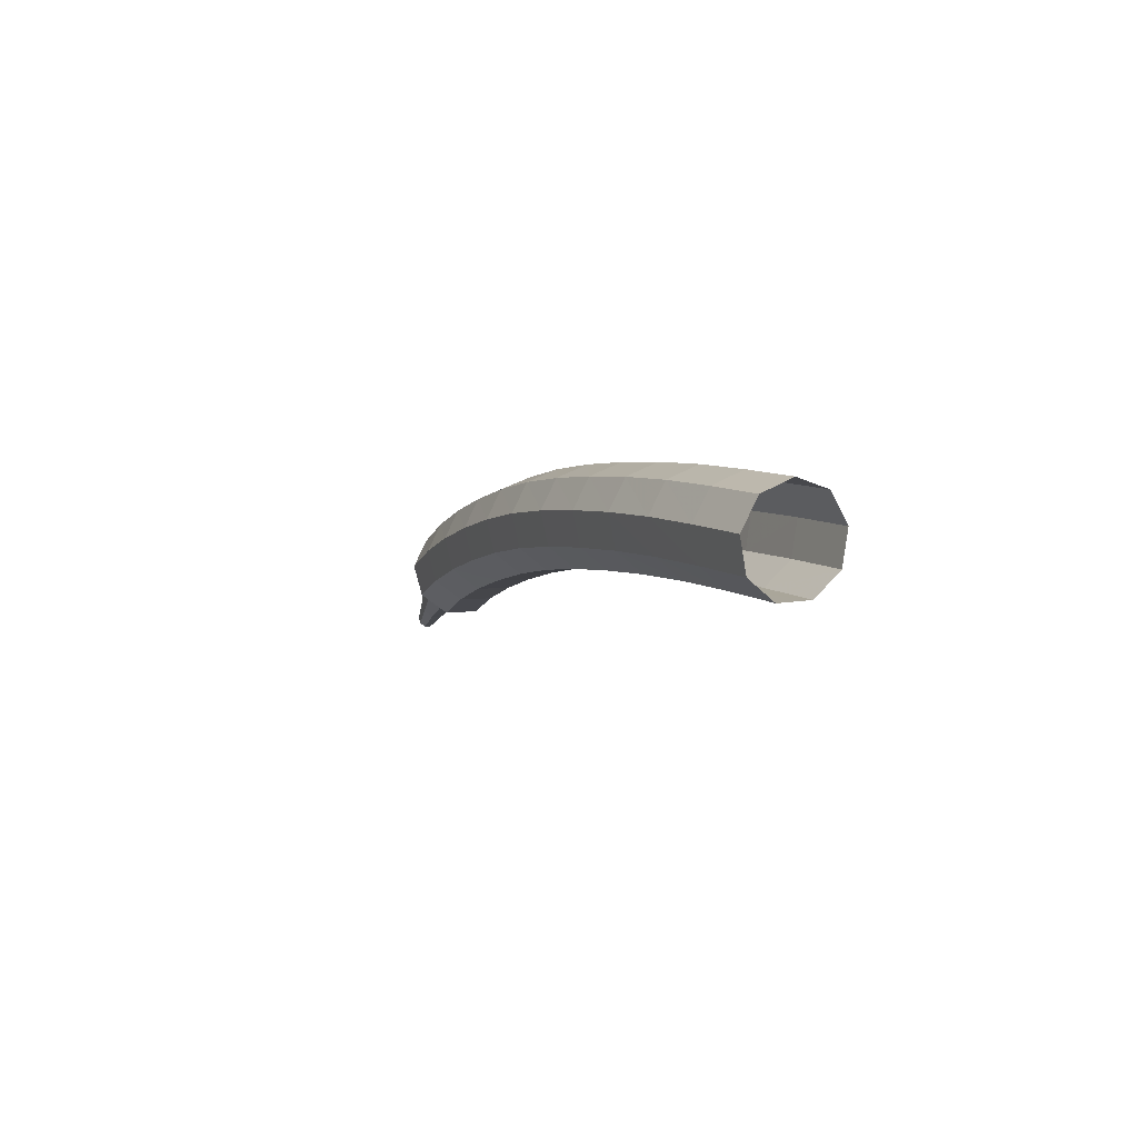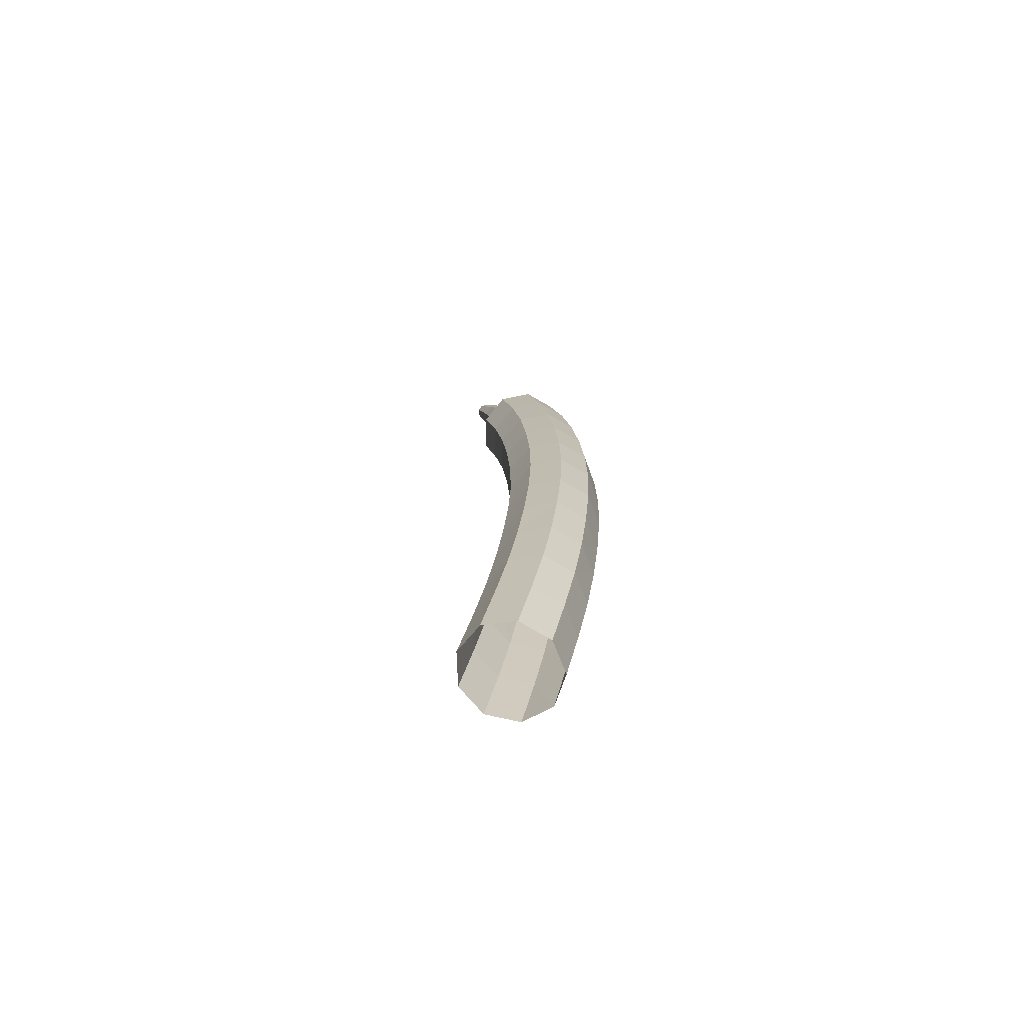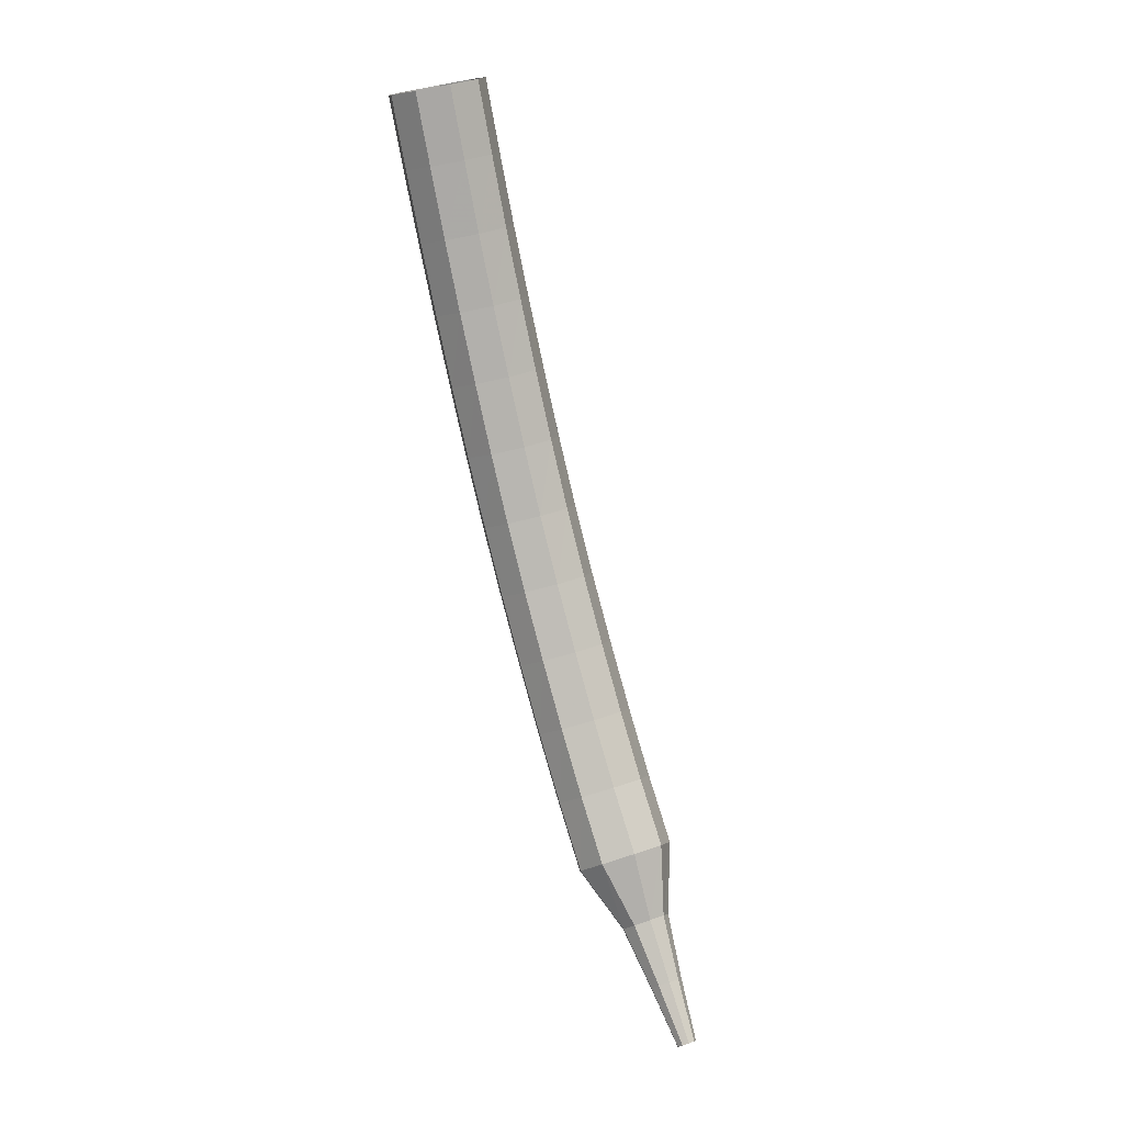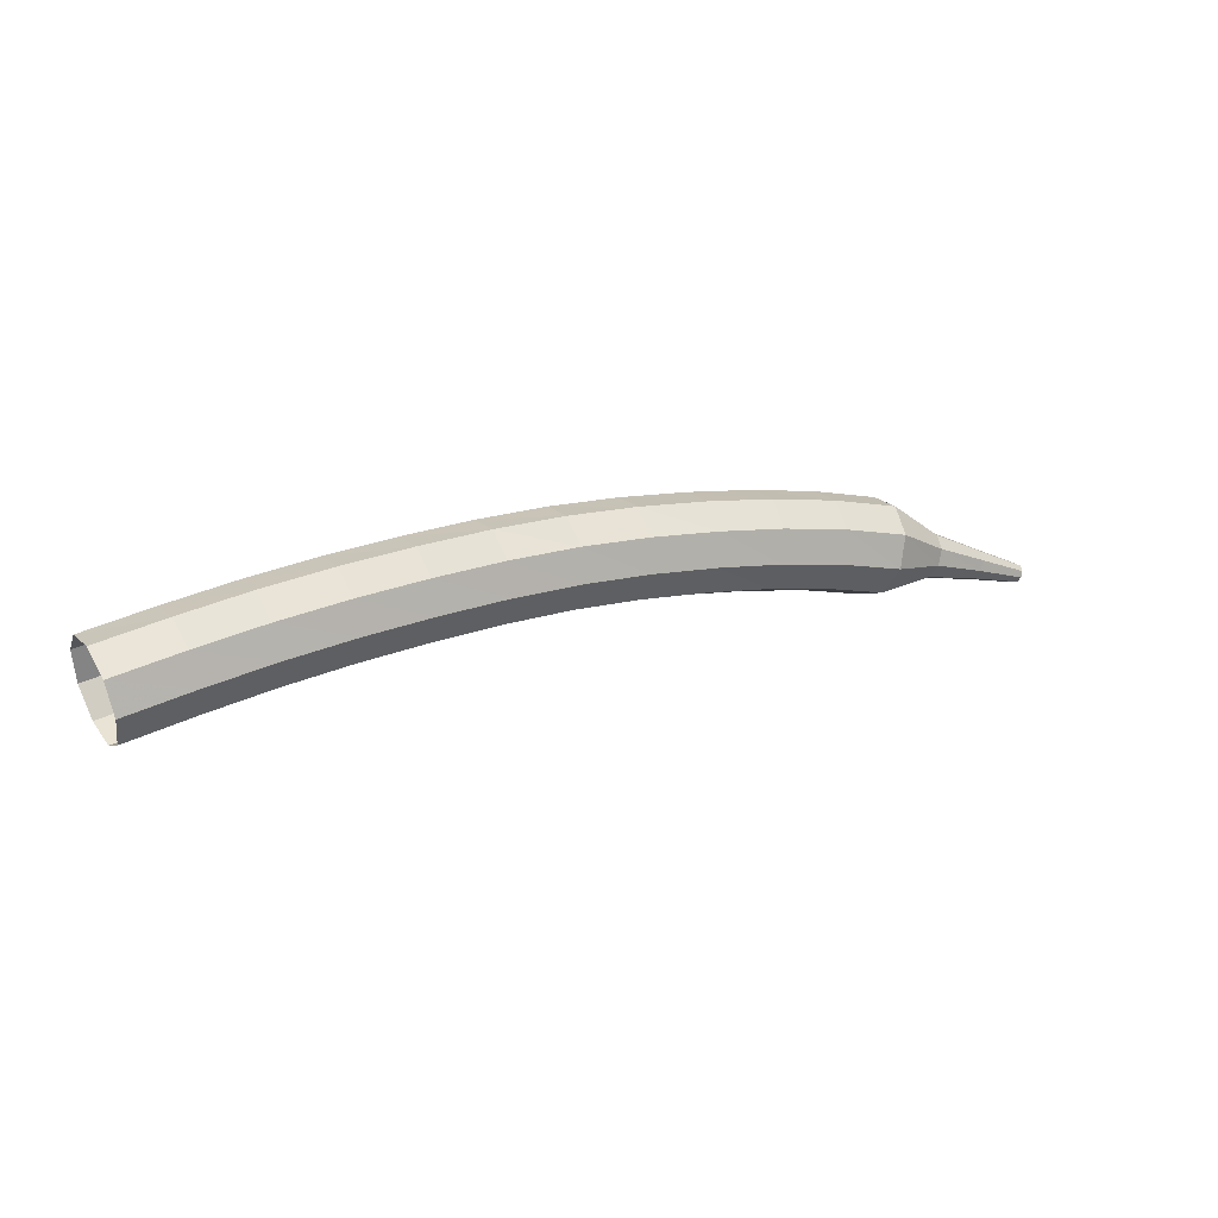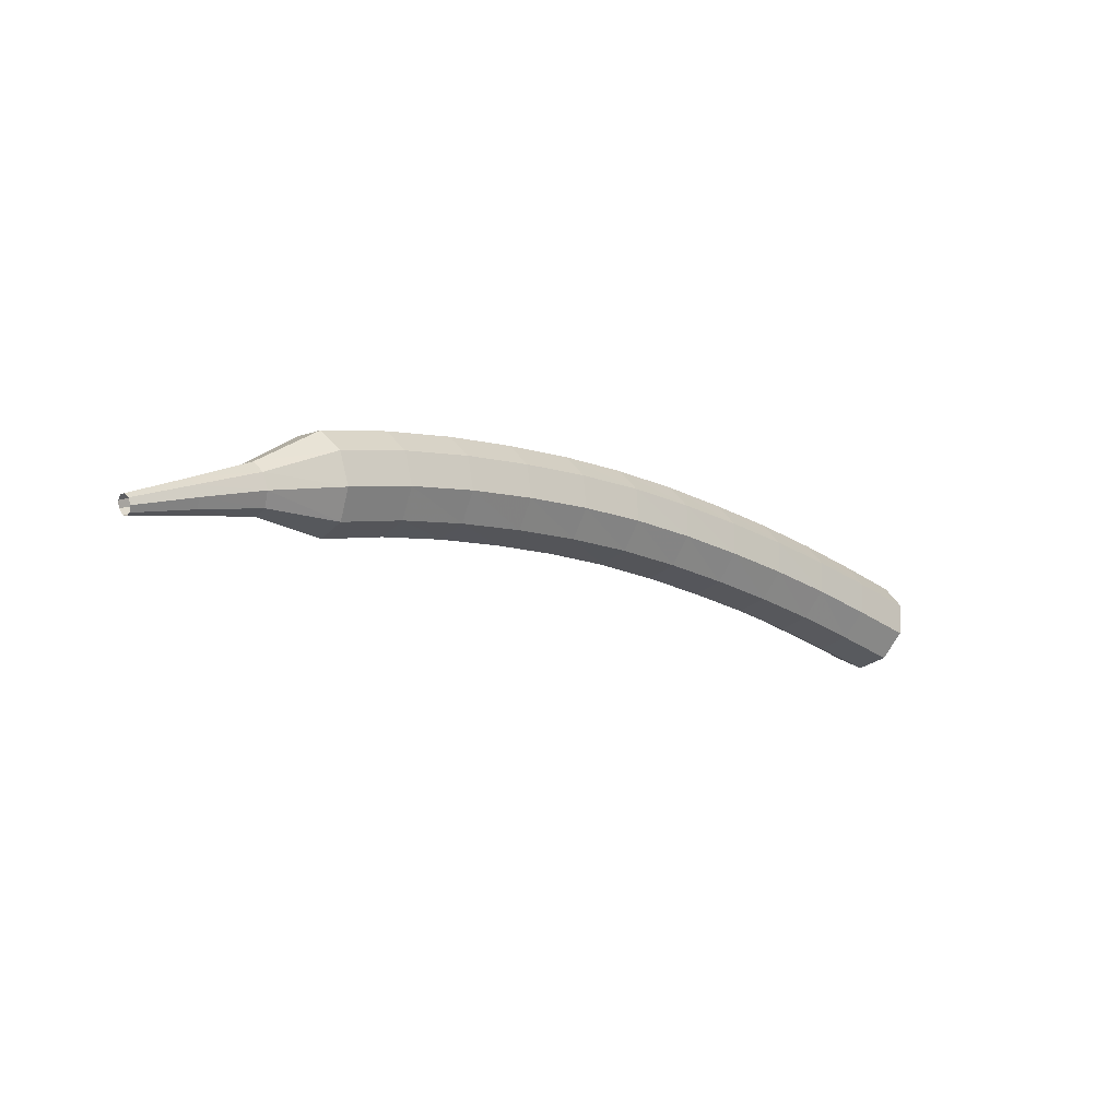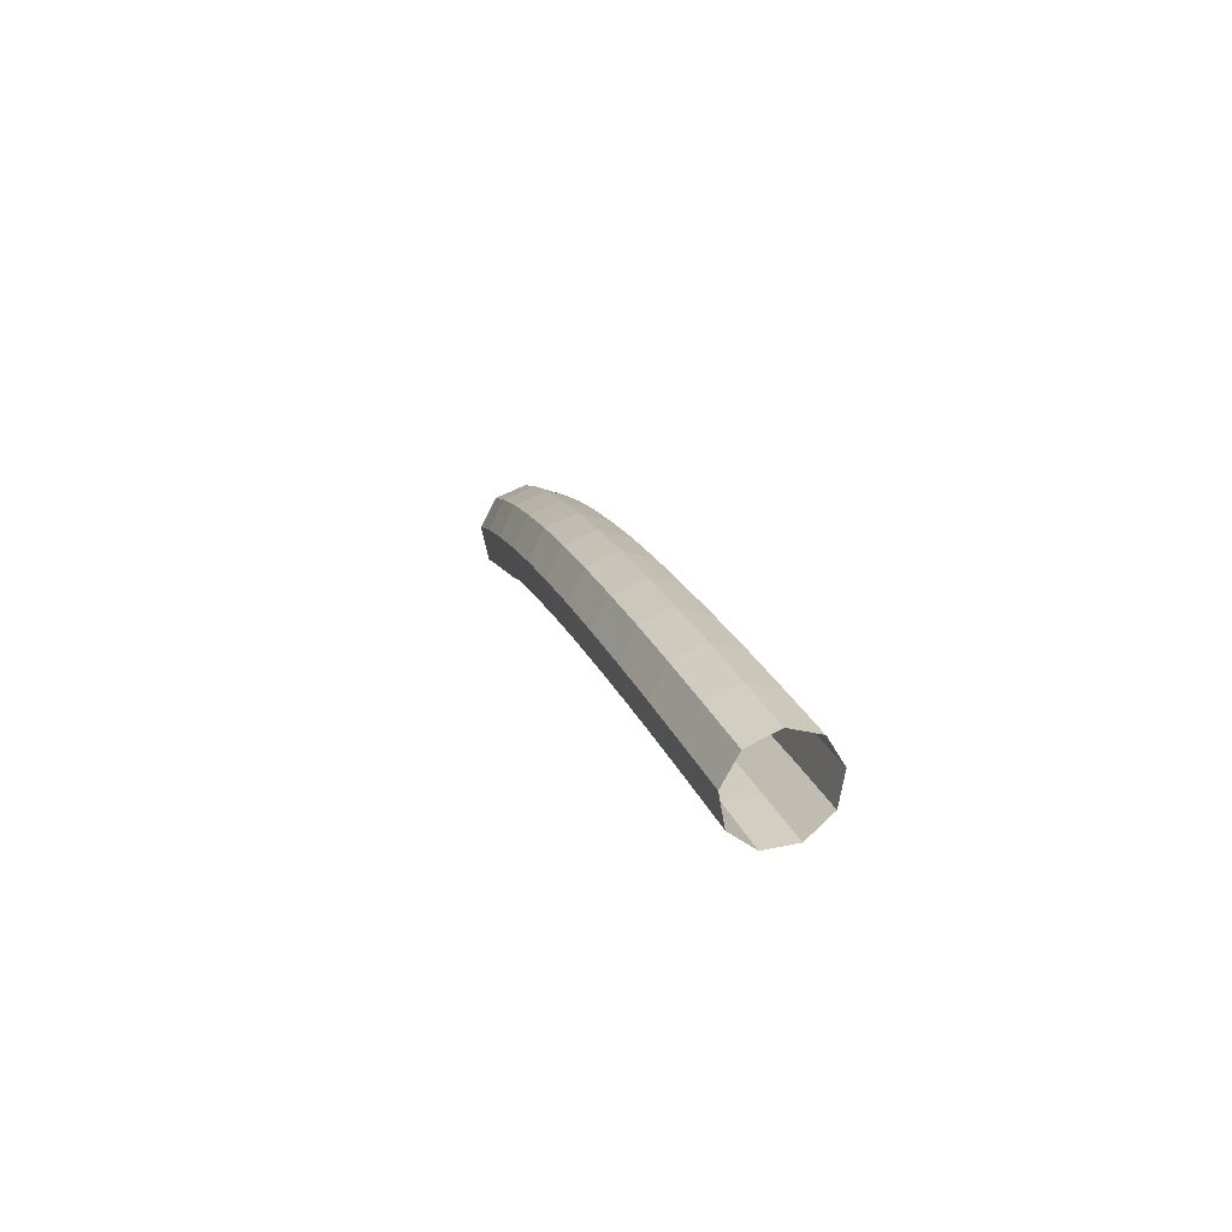
<metadata>
{"format":"obj","ext":"obj","renderer":"f3d","projection":"perspective","resolution":1024,"background":"white","views":[{"elev":10.1,"azim":74.6,"up":"+Y"},{"elev":10.8,"azim":102.2,"up":"+Z"},{"elev":-72.8,"azim":111.0,"up":"+Y"},{"elev":41.0,"azim":158.5,"up":"+Y"},{"elev":-32.1,"azim":-34.8,"up":"+Y"},{"elev":27.4,"azim":81.6,"up":"+Y"}]}
</metadata>
<code>
g tube1
v 160.6 163.3 125.9
v 160.4 163 125.1
v 160.4 162.3 124.7
v 160.4 161.4 124.8
v 160.6 160.9 125.5
v 160.7 160.9 126.3
v 160.8 161.4 126.9
v 160.8 162.3 127.1
v 160.7 163 126.7
v 160.6 163.3 125.9
v 158.7 163.2 126.2
v 158.6 162.9 125.4
v 158.6 162.2 125
v 158.6 161.3 125.2
v 158.8 160.8 125.8
v 158.9 160.8 126.6
v 159 161.4 127.3
v 159 162.2 127.4
v 158.9 162.9 127
v 158.7 163.2 126.2
v 156.9 163.1 126.5
v 156.8 162.8 125.8
v 156.8 162.1 125.3
v 156.9 161.2 125.5
v 157 160.7 126.1
v 157.1 160.7 127
v 157.2 161.3 127.6
v 157.2 162.1 127.8
v 157.1 162.8 127.3
v 156.9 163.1 126.5
v 155.1 163 126.9
v 155 162.7 126.1
v 155 161.9 125.6
v 155.1 161.1 125.8
v 155.2 160.5 126.4
v 155.4 160.6 127.3
v 155.4 161.1 127.9
v 155.4 162 128.1
v 155.2 162.7 127.6
v 155.1 163 126.9
v 153.2 162.7 127.1
v 153.1 162.4 126.3
v 153.2 161.7 125.9
v 153.3 160.9 126.1
v 153.5 160.3 126.7
v 153.6 160.3 127.6
v 153.6 160.9 128.2
v 153.5 161.7 128.4
v 153.4 162.5 127.9
v 153.2 162.7 127.1
v 151.4 162.5 127.4
v 151.3 162.2 126.6
v 151.4 161.4 126.2
v 151.5 160.6 126.3
v 151.7 160.1 127
v 151.8 160.1 127.8
v 151.8 160.7 128.5
v 151.7 161.5 128.6
v 151.5 162.2 128.2
v 151.4 162.5 127.4
v 149.5 162.1 127.6
v 149.5 161.8 126.8
v 149.6 161.1 126.4
v 149.8 160.3 126.6
v 150 159.8 127.2
v 150.1 159.8 128.1
v 150 160.3 128.7
v 149.9 161.2 128.9
v 149.7 161.9 128.4
v 149.5 162.1 127.6
v 147.7 161.7 127.8
v 147.7 161.4 127
v 147.8 160.7 126.6
v 148.1 159.9 126.8
v 148.3 159.4 127.4
v 148.3 159.4 128.3
v 148.3 159.9 128.9
v 148.1 160.8 129.1
v 147.9 161.5 128.6
v 147.7 161.7 127.8
v 145.9 161.2 128
v 145.9 160.9 127.2
v 146.1 160.2 126.8
v 146.3 159.4 126.9
v 146.5 158.9 127.6
v 146.6 158.9 128.4
v 146.5 159.5 129.1
v 146.3 160.3 129.2
v 146.1 161 128.8
v 145.9 161.2 128
v 144.1 160.7 128.2
v 144.2 160.4 127.4
v 144.4 159.7 126.9
v 144.6 158.9 127.1
v 144.9 158.4 127.7
v 144.9 158.4 128.6
v 144.8 158.9 129.2
v 144.5 159.7 129.4
v 144.3 160.4 129
v 144.1 160.7 128.2
v 142.3 160.1 128.3
v 142.4 159.8 127.5
v 142.7 159.1 127
v 143 158.3 127.2
v 143.2 157.8 127.8
v 143.2 157.8 128.7
v 143.1 158.3 129.3
v 142.8 159.1 129.5
v 142.5 159.8 129.1
v 142.3 160.1 128.3
v 140.6 159.3 128.3
v 140.7 159.1 127.5
v 141 158.4 127.1
v 141.4 157.6 127.2
v 141.6 157.1 127.9
v 141.6 157.1 128.8
v 141.4 157.6 129.4
v 141.1 158.4 129.6
v 140.8 159.1 129.1
v 140.6 159.3 128.3
v 139.3 158 128.4
v 139.4 157.9 128
v 139.5 157.5 127.7
v 139.7 157.2 127.8
v 139.8 156.9 128.1
v 139.8 156.9 128.6
v 139.7 157.2 128.9
v 139.5 157.5 129
v 139.4 157.9 128.8
v 139.3 158 128.4
v 137.9 157.1 128.4
v 138 157 128.1
v 138.1 156.8 127.9
v 138.2 156.5 128
v 138.3 156.4 128.2
v 138.3 156.4 128.5
v 138.2 156.5 128.7
v 138.1 156.8 128.8
v 138 157 128.6
v 137.9 157.1 128.4
v 136.6 156.2 128.3
v 136.6 156.1 128.2
v 136.7 156 128.1
v 136.8 155.9 128.1
v 136.8 155.8 128.3
v 136.8 155.8 128.4
v 136.8 155.9 128.6
v 136.7 156 128.6
v 136.6 156.1 128.5
v 136.6 156.2 128.3
f 1 2 12
f 12 11 1
f 2 3 13
f 13 12 2
f 3 4 14
f 14 13 3
f 4 5 15
f 15 14 4
f 5 6 16
f 16 15 5
f 6 7 17
f 17 16 6
f 7 8 18
f 18 17 7
f 8 9 19
f 19 18 8
f 9 10 20
f 20 19 9
f 11 12 22
f 22 21 11
f 12 13 23
f 23 22 12
f 13 14 24
f 24 23 13
f 14 15 25
f 25 24 14
f 15 16 26
f 26 25 15
f 16 17 27
f 27 26 16
f 17 18 28
f 28 27 17
f 18 19 29
f 29 28 18
f 19 20 30
f 30 29 19
f 21 22 32
f 32 31 21
f 22 23 33
f 33 32 22
f 23 24 34
f 34 33 23
f 24 25 35
f 35 34 24
f 25 26 36
f 36 35 25
f 26 27 37
f 37 36 26
f 27 28 38
f 38 37 27
f 28 29 39
f 39 38 28
f 29 30 40
f 40 39 29
f 31 32 42
f 42 41 31
f 32 33 43
f 43 42 32
f 33 34 44
f 44 43 33
f 34 35 45
f 45 44 34
f 35 36 46
f 46 45 35
f 36 37 47
f 47 46 36
f 37 38 48
f 48 47 37
f 38 39 49
f 49 48 38
f 39 40 50
f 50 49 39
f 41 42 52
f 52 51 41
f 42 43 53
f 53 52 42
f 43 44 54
f 54 53 43
f 44 45 55
f 55 54 44
f 45 46 56
f 56 55 45
f 46 47 57
f 57 56 46
f 47 48 58
f 58 57 47
f 48 49 59
f 59 58 48
f 49 50 60
f 60 59 49
f 51 52 62
f 62 61 51
f 52 53 63
f 63 62 52
f 53 54 64
f 64 63 53
f 54 55 65
f 65 64 54
f 55 56 66
f 66 65 55
f 56 57 67
f 67 66 56
f 57 58 68
f 68 67 57
f 58 59 69
f 69 68 58
f 59 60 70
f 70 69 59
f 61 62 72
f 72 71 61
f 62 63 73
f 73 72 62
f 63 64 74
f 74 73 63
f 64 65 75
f 75 74 64
f 65 66 76
f 76 75 65
f 66 67 77
f 77 76 66
f 67 68 78
f 78 77 67
f 68 69 79
f 79 78 68
f 69 70 80
f 80 79 69
f 71 72 82
f 82 81 71
f 72 73 83
f 83 82 72
f 73 74 84
f 84 83 73
f 74 75 85
f 85 84 74
f 75 76 86
f 86 85 75
f 76 77 87
f 87 86 76
f 77 78 88
f 88 87 77
f 78 79 89
f 89 88 78
f 79 80 90
f 90 89 79
f 81 82 92
f 92 91 81
f 82 83 93
f 93 92 82
f 83 84 94
f 94 93 83
f 84 85 95
f 95 94 84
f 85 86 96
f 96 95 85
f 86 87 97
f 97 96 86
f 87 88 98
f 98 97 87
f 88 89 99
f 99 98 88
f 89 90 100
f 100 99 89
f 91 92 102
f 102 101 91
f 92 93 103
f 103 102 92
f 93 94 104
f 104 103 93
f 94 95 105
f 105 104 94
f 95 96 106
f 106 105 95
f 96 97 107
f 107 106 96
f 97 98 108
f 108 107 97
f 98 99 109
f 109 108 98
f 99 100 110
f 110 109 99
f 101 102 112
f 112 111 101
f 102 103 113
f 113 112 102
f 103 104 114
f 114 113 103
f 104 105 115
f 115 114 104
f 105 106 116
f 116 115 105
f 106 107 117
f 117 116 106
f 107 108 118
f 118 117 107
f 108 109 119
f 119 118 108
f 109 110 120
f 120 119 109
f 111 112 122
f 122 121 111
f 112 113 123
f 123 122 112
f 113 114 124
f 124 123 113
f 114 115 125
f 125 124 114
f 115 116 126
f 126 125 115
f 116 117 127
f 127 126 116
f 117 118 128
f 128 127 117
f 118 119 129
f 129 128 118
f 119 120 130
f 130 129 119
f 121 122 132
f 132 131 121
f 122 123 133
f 133 132 122
f 123 124 134
f 134 133 123
f 124 125 135
f 135 134 124
f 125 126 136
f 136 135 125
f 126 127 137
f 137 136 126
f 127 128 138
f 138 137 127
f 128 129 139
f 139 138 128
f 129 130 140
f 140 139 129
f 131 132 142
f 142 141 131
f 132 133 143
f 143 142 132
f 133 134 144
f 144 143 133
f 134 135 145
f 145 144 134
f 135 136 146
f 146 145 135
f 136 137 147
f 147 146 136
f 137 138 148
f 148 147 137
f 138 139 149
f 149 148 138
f 139 140 150
f 150 149 139
g

</code>
